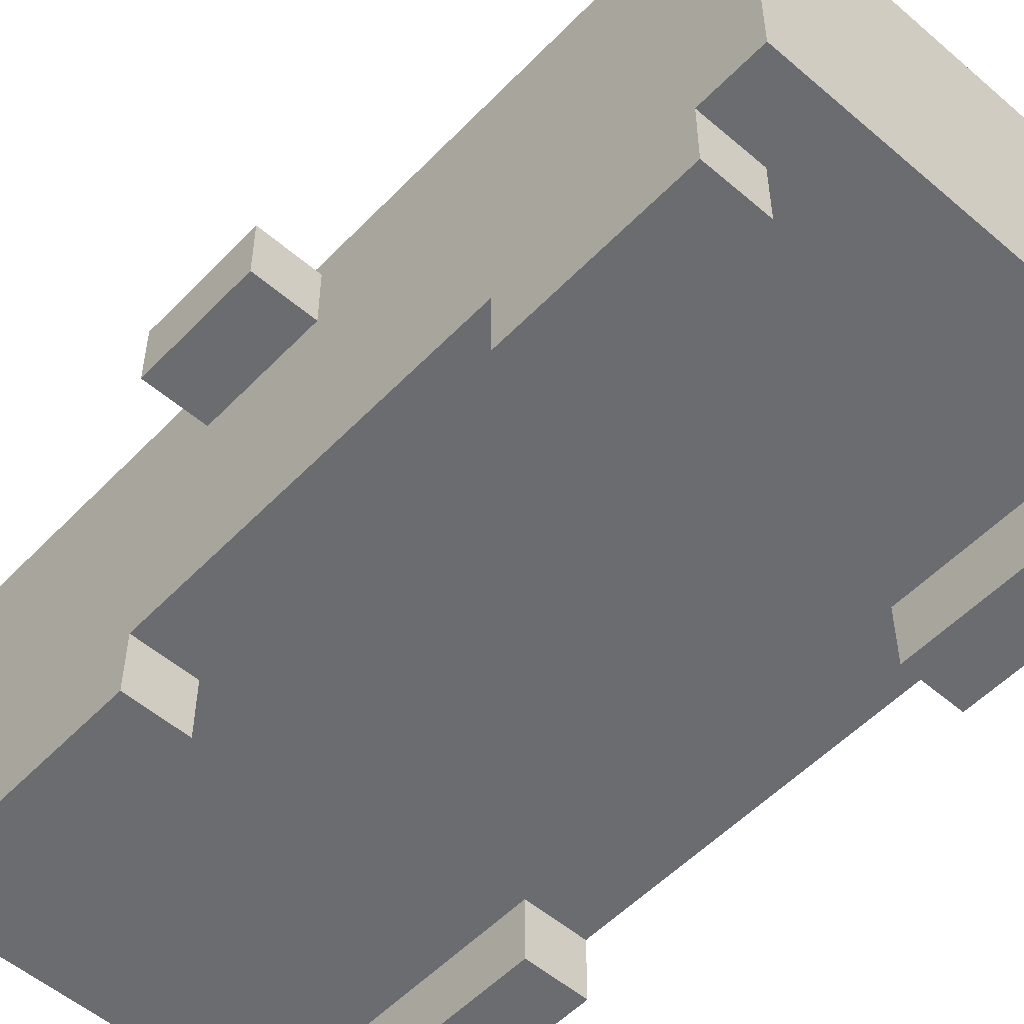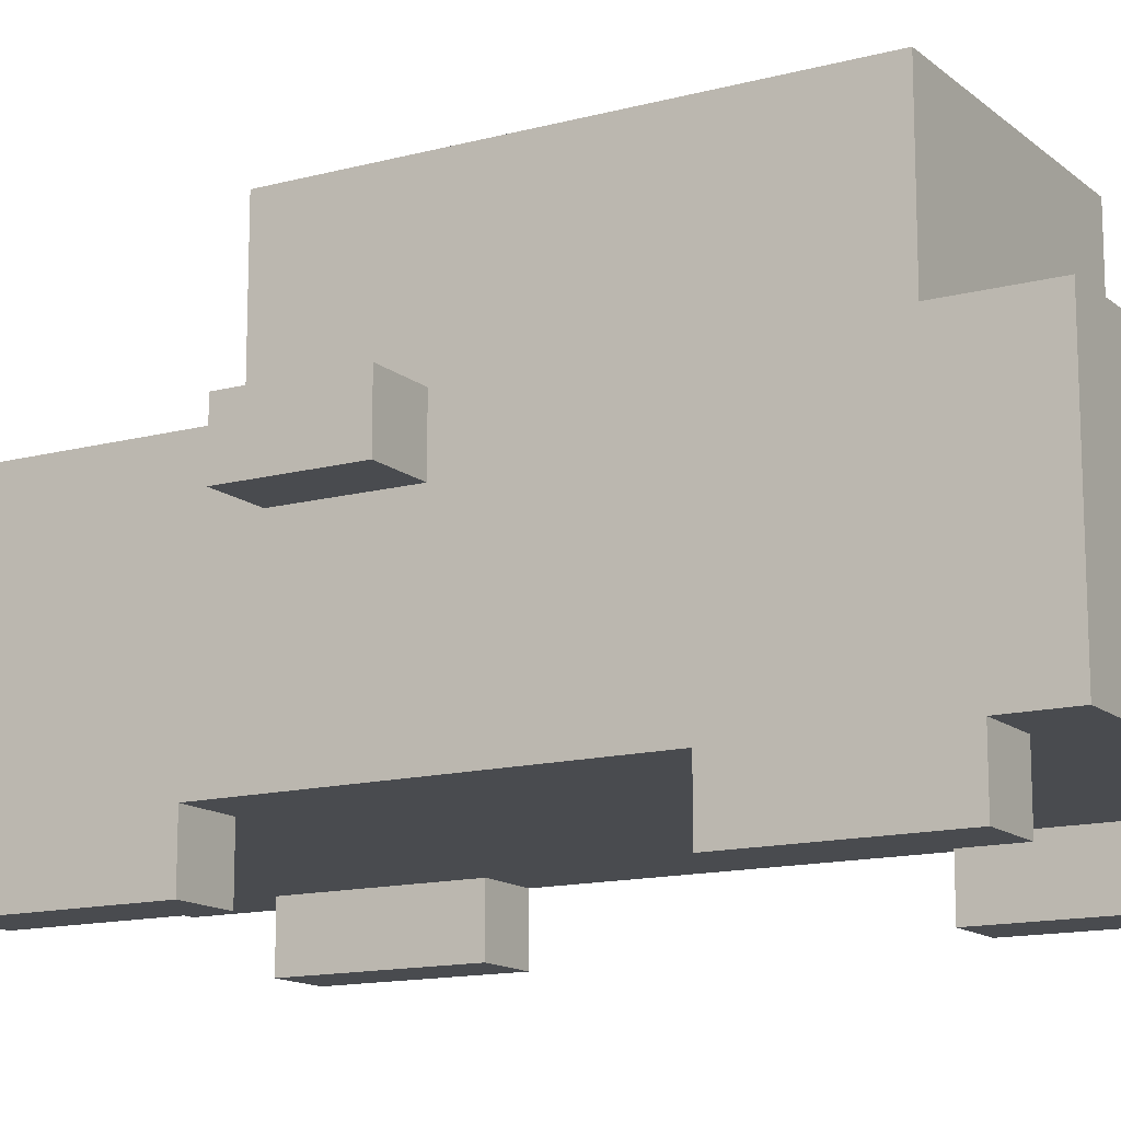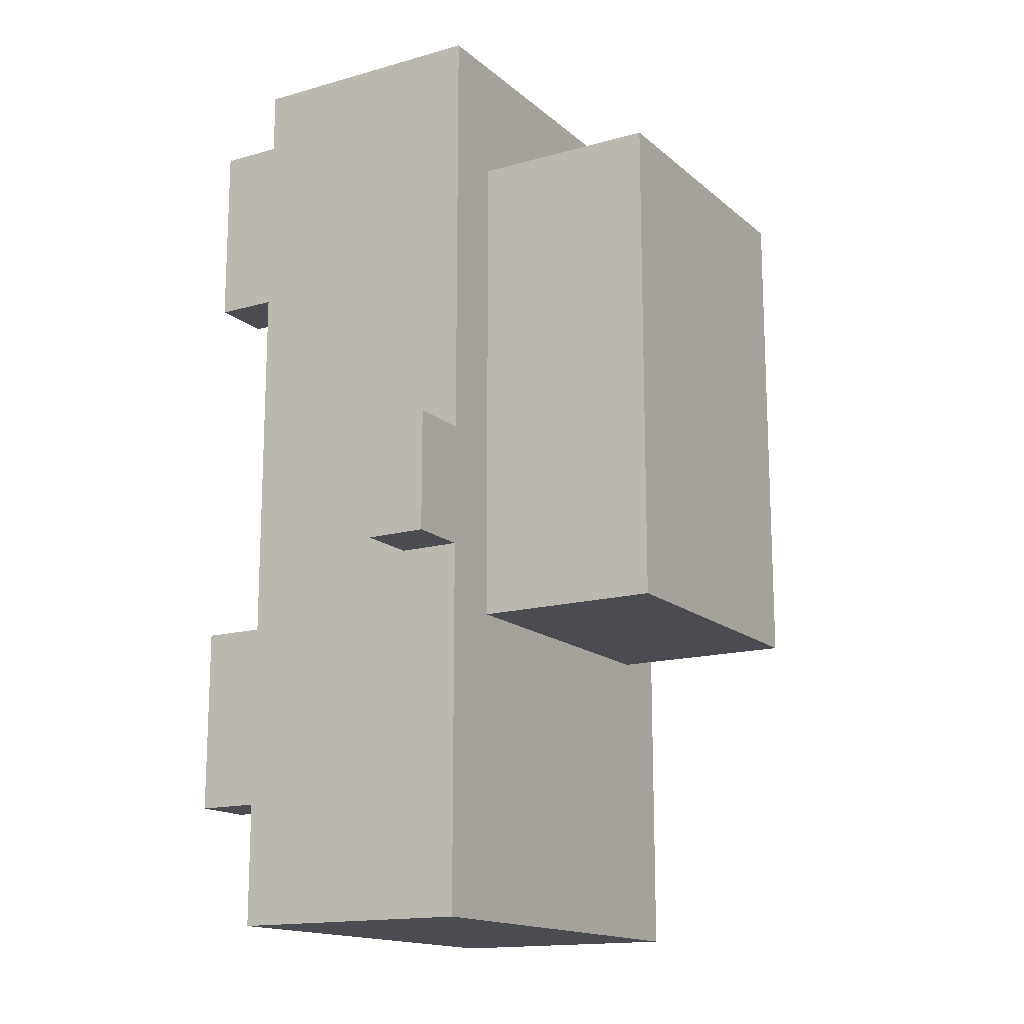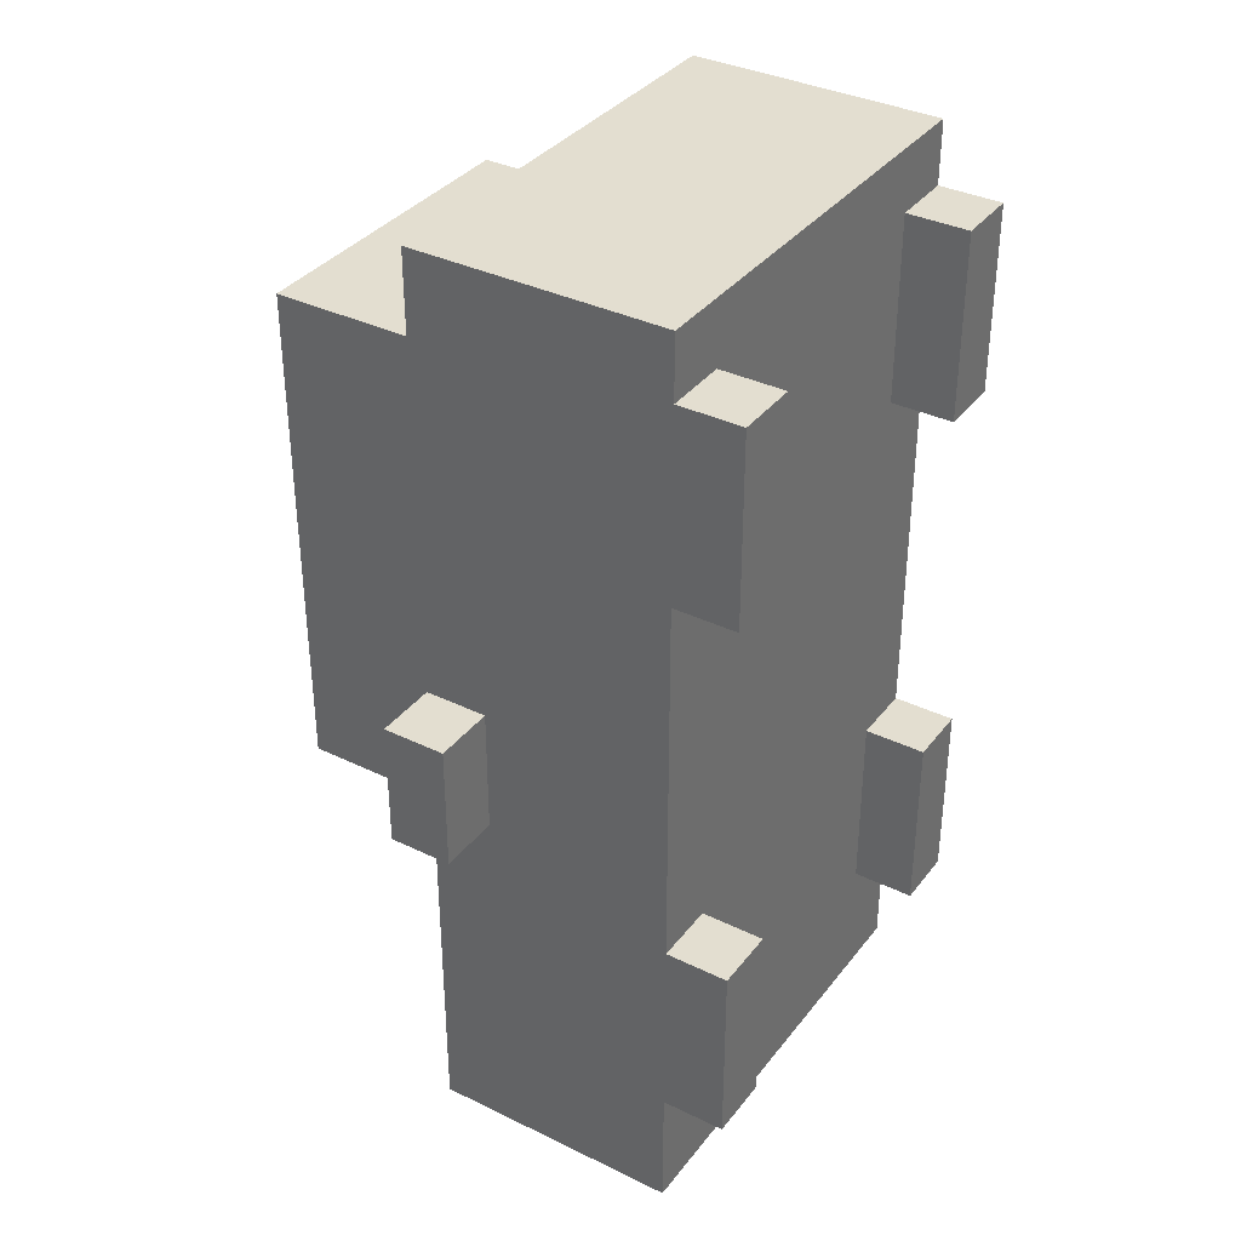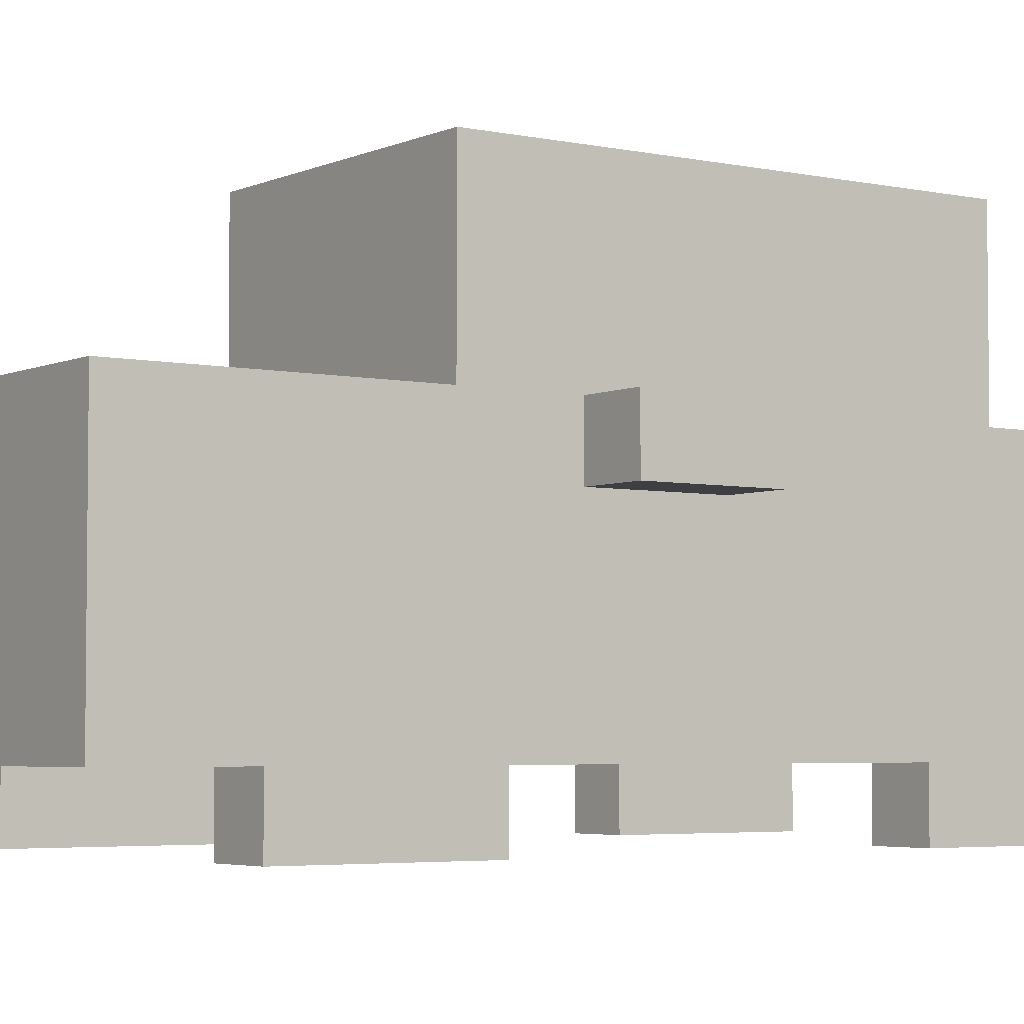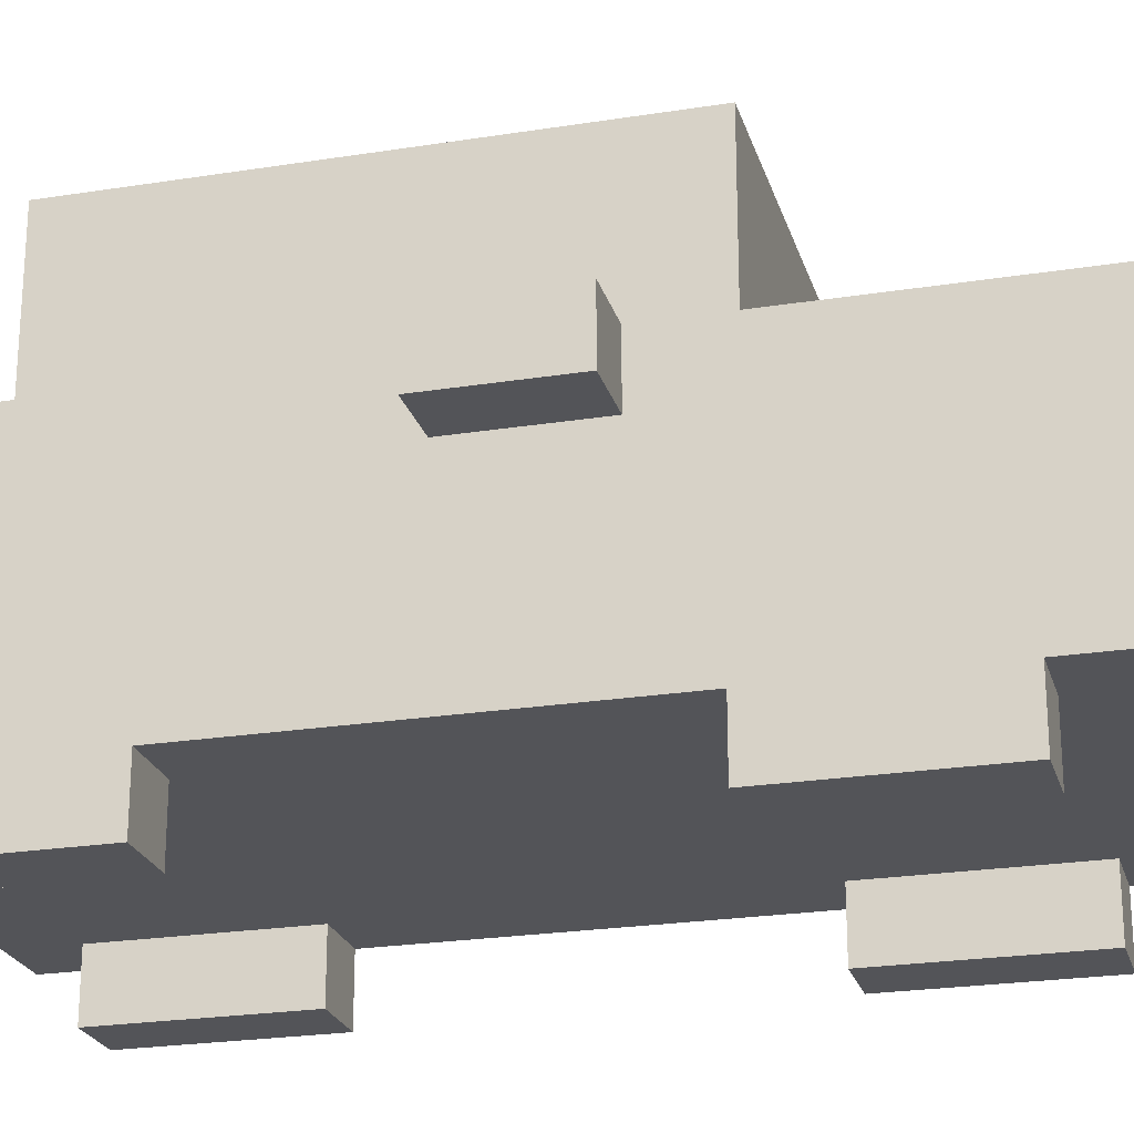
<metadata>
{"format":"obj","ext":"obj","renderer":"f3d","projection":"perspective","resolution":1024,"background":"white","views":[{"elev":-53.7,"azim":-42.5,"up":"+Y"},{"elev":-13.9,"azim":-59.5,"up":"+Y"},{"elev":-15.5,"azim":120.8,"up":"+Z"},{"elev":35.9,"azim":-57.4,"up":"+Z"},{"elev":-4.2,"azim":-125.1,"up":"+Y"},{"elev":-23.5,"azim":105.0,"up":"+Y"}]}
</metadata>
<code>
v -4.5 4 0.5
v -4.5 4 -1.5
v -4.5 5 0.5
v -4.5 5 -1.5
v -3.5 0 6.5
v -3.5 0 3.5
v -3.5 0 -2.5
v -3.5 0 -5.5
v -3.5 1 7.5
v -3.5 1 6.5
v -3.5 1 5.5
v -3.5 1 4.5
v -3.5 1 3.5
v -3.5 1 -2.5
v -3.5 1 -3.5
v -3.5 1 -4.5
v -3.5 1 -5.5
v -3.5 1 -7.5
v -3.5 2 7.5
v -3.5 2 6.5
v -3.5 2 5.5
v -3.5 2 4.5
v -3.5 2 3.5
v -3.5 2 -2.5
v -3.5 2 -3.5
v -3.5 2 -4.5
v -3.5 2 -5.5
v -3.5 2 -7.5
v -3.5 3 7.5
v -3.5 3 6.5
v -3.5 3 3.5
v -3.5 3 -2.5
v -3.5 3 -5.5
v -3.5 3 -7.5
v -3.5 4 0.5
v -3.5 4 -1.5
v -3.5 5 7.5
v -3.5 5 0.5
v -3.5 5 -1.5
v -3.5 5 -7.5
v -2.5 5 5.5
v -2.5 5 4.5
v -2.5 5 3.5
v -2.5 5 2.5
v -2.5 5 -1.5
v -2.5 5 -2.5
v -2.5 7 4.5
v -2.5 7 3.5
v -2.5 7 2.5
v -2.5 7 -1.5
v -2.5 8 5.5
v -2.5 8 -2.5
v 1.5 5 2.5
v 1.5 5 -0.5
v 1.5 5 -1.5
v 1.5 7 2.5
v 1.5 7 -1.5
v 2.5 0 6.5
v 2.5 0 3.5
v 2.5 0 -2.5
v 2.5 0 -5.5
v 2.5 1 6.5
v 2.5 1 3.5
v 2.5 1 -2.5
v 2.5 1 -5.5
v -2.5 0 6.5
v -2.5 0 3.5
v -2.5 0 -2.5
v -2.5 0 -5.5
v -2.5 1 6.5
v -2.5 1 3.5
v -2.5 1 -2.5
v -2.5 1 -5.5
v -1.5 5 2.5
v -1.5 5 -0.5
v -1.5 5 -1.5
v -1.5 7 2.5
v -1.5 7 -1.5
v 2.5 5 5.5
v 2.5 5 4.5
v 2.5 5 3.5
v 2.5 5 2.5
v 2.5 5 -1.5
v 2.5 5 -2.5
v 2.5 7 4.5
v 2.5 7 3.5
v 2.5 7 2.5
v 2.5 7 -1.5
v 2.5 8 5.5
v 2.5 8 -2.5
v 3.5 0 6.5
v 3.5 0 3.5
v 3.5 0 -2.5
v 3.5 0 -5.5
v 3.5 1 7.5
v 3.5 1 6.5
v 3.5 1 5.5
v 3.5 1 4.5
v 3.5 1 3.5
v 3.5 1 -2.5
v 3.5 1 -3.5
v 3.5 1 -4.5
v 3.5 1 -5.5
v 3.5 1 -7.5
v 3.5 2 7.5
v 3.5 2 6.5
v 3.5 2 5.5
v 3.5 2 4.5
v 3.5 2 3.5
v 3.5 2 -2.5
v 3.5 2 -3.5
v 3.5 2 -4.5
v 3.5 2 -5.5
v 3.5 2 -7.5
v 3.5 3 7.5
v 3.5 3 6.5
v 3.5 3 3.5
v 3.5 3 -2.5
v 3.5 3 -5.5
v 3.5 3 -7.5
v 3.5 4 0.5
v 3.5 4 -1.5
v 3.5 5 7.5
v 3.5 5 0.5
v 3.5 5 -1.5
v 3.5 5 -7.5
v 4.5 4 0.5
v 4.5 4 -1.5
v 4.5 5 0.5
v 4.5 5 -1.5
v -3.5 1 7.5
v -3.5 2 7.5
v -3.5 3 7.5
v -3.5 5 7.5
v -2.5 3 7.5
v -2.5 4 7.5
v -1.5 3 7.5
v -1.5 4 7.5
v -1.5 5 7.5
v 1.5 3 7.5
v 1.5 4 7.5
v 1.5 5 7.5
v 2.5 3 7.5
v 2.5 4 7.5
v 3.5 1 7.5
v 3.5 2 7.5
v 3.5 3 7.5
v 3.5 5 7.5
v -3.5 0 6.5
v -3.5 1 6.5
v -2.5 0 6.5
v -2.5 1 6.5
v 2.5 0 6.5
v 2.5 1 6.5
v 3.5 0 6.5
v 3.5 1 6.5
v -2.5 5 5.5
v -2.5 8 5.5
v -1.5 5 5.5
v 1.5 5 5.5
v 2.5 5 5.5
v 2.5 8 5.5
v -4.5 4 0.5
v -4.5 5 0.5
v -3.5 4 0.5
v -3.5 5 0.5
v 3.5 4 0.5
v 3.5 5 0.5
v 4.5 4 0.5
v 4.5 5 0.5
v -1.5 5 -1.5
v -1.5 7 -1.5
v 1.5 5 -1.5
v 1.5 7 -1.5
v -3.5 0 -2.5
v -3.5 1 -2.5
v -2.5 0 -2.5
v -2.5 1 -2.5
v 2.5 0 -2.5
v 2.5 1 -2.5
v 3.5 0 -2.5
v 3.5 1 -2.5
v -3.5 0 3.5
v -3.5 1 3.5
v -2.5 0 3.5
v -2.5 1 3.5
v 2.5 0 3.5
v 2.5 1 3.5
v 3.5 0 3.5
v 3.5 1 3.5
v -1.5 5 2.5
v -1.5 7 2.5
v 1.5 5 2.5
v 1.5 7 2.5
v -4.5 4 -1.5
v -4.5 5 -1.5
v -3.5 4 -1.5
v -3.5 5 -1.5
v 3.5 4 -1.5
v 3.5 5 -1.5
v 4.5 4 -1.5
v 4.5 5 -1.5
v -2.5 5 -2.5
v -2.5 8 -2.5
v -1.5 5 -2.5
v -1.5 7 -2.5
v 1.5 5 -2.5
v 1.5 7 -2.5
v 2.5 5 -2.5
v 2.5 8 -2.5
v -3.5 0 -5.5
v -3.5 1 -5.5
v -2.5 0 -5.5
v -2.5 1 -5.5
v 2.5 0 -5.5
v 2.5 1 -5.5
v 3.5 0 -5.5
v 3.5 1 -5.5
v -3.5 1 -7.5
v -3.5 2 -7.5
v -3.5 3 -7.5
v -3.5 5 -7.5
v -2.5 3 -7.5
v -2.5 4 -7.5
v -1.5 3 -7.5
v -1.5 4 -7.5
v -1.5 5 -7.5
v 1.5 3 -7.5
v 1.5 4 -7.5
v 1.5 5 -7.5
v 2.5 3 -7.5
v 2.5 4 -7.5
v 3.5 1 -7.5
v 3.5 2 -7.5
v 3.5 3 -7.5
v 3.5 5 -7.5
v -3.5 0 6.5
v -2.5 0 6.5
v 2.5 0 6.5
v 3.5 0 6.5
v -3.5 0 3.5
v -2.5 0 3.5
v 2.5 0 3.5
v 3.5 0 3.5
v -3.5 0 -2.5
v -2.5 0 -2.5
v 2.5 0 -2.5
v 3.5 0 -2.5
v -3.5 0 -5.5
v -2.5 0 -5.5
v 2.5 0 -5.5
v 3.5 0 -5.5
v -3.5 1 7.5
v 3.5 1 7.5
v -3.5 1 6.5
v -2.5 1 6.5
v 2.5 1 6.5
v 3.5 1 6.5
v -3.5 1 3.5
v -2.5 1 3.5
v 2.5 1 3.5
v 3.5 1 3.5
v -3.5 1 -2.5
v -2.5 1 -2.5
v 2.5 1 -2.5
v 3.5 1 -2.5
v -3.5 1 -5.5
v -2.5 1 -5.5
v 2.5 1 -5.5
v 3.5 1 -5.5
v -3.5 1 -7.5
v 3.5 1 -7.5
v -4.5 4 0.5
v -3.5 4 0.5
v 3.5 4 0.5
v 4.5 4 0.5
v -4.5 4 -1.5
v -3.5 4 -1.5
v 3.5 4 -1.5
v 4.5 4 -1.5
v -1.5 7 2.5
v 1.5 7 2.5
v -1.5 7 -1.5
v 1.5 7 -1.5
v -3.5 5 7.5
v -1.5 5 7.5
v 1.5 5 7.5
v 3.5 5 7.5
v -2.5 5 5.5
v -1.5 5 5.5
v 1.5 5 5.5
v 2.5 5 5.5
v -2.5 5 4.5
v 2.5 5 4.5
v -2.5 5 3.5
v 2.5 5 3.5
v -2.5 5 2.5
v -1.5 5 2.5
v 1.5 5 2.5
v 2.5 5 2.5
v -4.5 5 0.5
v -3.5 5 0.5
v 3.5 5 0.5
v 4.5 5 0.5
v -1.5 5 -0.5
v 1.5 5 -0.5
v -4.5 5 -1.5
v -3.5 5 -1.5
v -2.5 5 -1.5
v -1.5 5 -1.5
v 1.5 5 -1.5
v 2.5 5 -1.5
v 3.5 5 -1.5
v 4.5 5 -1.5
v -2.5 5 -2.5
v -1.5 5 -2.5
v 1.5 5 -2.5
v 2.5 5 -2.5
v -3.5 5 -7.5
v -1.5 5 -7.5
v 1.5 5 -7.5
v 3.5 5 -7.5
v -2.5 8 5.5
v 2.5 8 5.5
v -2.5 8 -2.5
v 2.5 8 -2.5
f 3 2 1
f 4 2 3
f 10 6 5
f 11 6 10
f 12 6 11
f 13 6 12
f 14 8 7
f 15 8 14
f 16 8 15
f 17 8 16
f 19 10 9
f 20 11 10
f 20 10 19
f 21 12 11
f 21 11 20
f 22 13 12
f 22 12 21
f 23 14 13
f 23 13 22
f 24 15 14
f 24 14 23
f 25 16 15
f 25 15 24
f 26 17 16
f 26 16 25
f 27 18 17
f 27 17 26
f 28 18 27
f 29 20 19
f 30 21 20
f 30 20 29
f 30 22 21
f 30 23 22
f 31 24 23
f 31 23 30
f 32 26 25
f 32 24 31
f 32 27 26
f 32 25 24
f 33 28 27
f 33 27 32
f 34 28 33
f 35 31 30
f 35 32 31
f 35 34 33
f 35 33 32
f 35 30 29
f 36 34 35
f 37 35 29
f 38 35 37
f 39 34 36
f 40 34 39
f 47 42 41
f 47 43 42
f 48 44 43
f 48 43 47
f 49 45 44
f 49 44 48
f 50 46 45
f 50 45 49
f 51 49 48
f 51 48 47
f 51 50 49
f 51 47 41
f 52 46 50
f 52 50 51
f 56 54 53
f 56 55 54
f 57 55 56
f 62 59 58
f 63 59 62
f 64 61 60
f 65 61 64
f 66 67 70
f 70 67 71
f 68 69 72
f 72 69 73
f 74 75 77
f 75 76 77
f 77 76 78
f 79 80 85
f 80 81 85
f 81 82 86
f 85 81 86
f 82 83 87
f 86 82 87
f 83 84 88
f 87 83 88
f 86 87 89
f 85 86 89
f 87 88 89
f 79 85 89
f 88 84 90
f 89 88 90
f 91 92 96
f 96 92 97
f 97 92 98
f 98 92 99
f 93 94 100
f 100 94 101
f 101 94 102
f 102 94 103
f 95 96 105
f 96 97 106
f 105 96 106
f 97 98 107
f 106 97 107
f 98 99 108
f 107 98 108
f 99 100 109
f 108 99 109
f 100 101 110
f 109 100 110
f 101 102 111
f 110 101 111
f 102 103 112
f 111 102 112
f 103 104 113
f 112 103 113
f 113 104 114
f 105 106 115
f 106 107 116
f 115 106 116
f 107 108 116
f 108 109 116
f 109 110 117
f 116 109 117
f 111 112 118
f 117 110 118
f 112 113 118
f 110 111 118
f 113 114 119
f 118 113 119
f 119 114 120
f 116 117 121
f 117 118 121
f 119 120 121
f 118 119 121
f 115 116 121
f 121 120 122
f 115 121 123
f 123 121 124
f 122 120 125
f 125 120 126
f 127 128 129
f 129 128 130
f 135 133 132
f 135 134 133
f 136 134 135
f 137 135 132
f 137 136 135
f 138 134 136
f 138 136 137
f 139 134 138
f 140 137 132
f 140 138 137
f 140 139 138
f 141 139 140
f 142 139 141
f 143 140 132
f 143 141 140
f 144 142 141
f 144 141 143
f 145 132 131
f 146 143 132
f 146 132 145
f 147 144 143
f 147 143 146
f 148 142 144
f 148 144 147
f 151 150 149
f 152 150 151
f 155 154 153
f 156 154 155
f 159 158 157
f 160 158 159
f 161 158 160
f 162 158 161
f 165 164 163
f 166 164 165
f 169 168 167
f 170 168 169
f 173 172 171
f 174 172 173
f 177 176 175
f 178 176 177
f 181 180 179
f 182 180 181
f 183 184 185
f 185 184 186
f 187 188 189
f 189 188 190
f 191 192 193
f 193 192 194
f 195 196 197
f 197 196 198
f 199 200 201
f 201 200 202
f 203 204 205
f 205 204 206
f 205 206 207
f 206 204 208
f 207 206 208
f 207 208 209
f 208 204 210
f 209 208 210
f 211 212 213
f 213 212 214
f 215 216 217
f 217 216 218
f 220 221 223
f 221 222 223
f 223 222 224
f 220 223 225
f 223 224 225
f 224 222 226
f 225 224 226
f 226 222 227
f 220 225 228
f 225 226 228
f 226 227 228
f 228 227 229
f 229 227 230
f 220 228 231
f 228 229 231
f 229 230 232
f 231 229 232
f 219 220 233
f 220 231 234
f 233 220 234
f 231 232 235
f 234 231 235
f 232 230 236
f 235 232 236
f 241 238 237
f 242 238 241
f 243 240 239
f 244 240 243
f 249 246 245
f 250 246 249
f 251 248 247
f 252 248 251
f 255 254 253
f 256 254 255
f 257 254 256
f 258 254 257
f 260 257 256
f 261 257 260
f 263 260 259
f 264 261 260
f 264 260 263
f 265 262 261
f 265 261 264
f 266 262 265
f 268 265 264
f 269 265 268
f 271 268 267
f 271 270 269
f 271 269 268
f 272 270 271
f 277 274 273
f 278 274 277
f 279 276 275
f 280 276 279
f 283 282 281
f 284 282 283
f 285 286 289
f 286 287 290
f 289 286 290
f 287 288 291
f 290 287 291
f 291 288 292
f 285 289 293
f 292 288 294
f 285 293 295
f 294 288 296
f 285 295 297
f 296 288 300
f 285 297 302
f 300 288 303
f 298 299 305
f 305 299 306
f 301 302 307
f 302 297 308
f 307 302 308
f 308 297 309
f 305 306 310
f 310 306 311
f 300 303 312
f 303 304 313
f 312 303 313
f 313 304 314
f 308 309 315
f 312 313 318
f 308 315 319
f 315 316 319
f 316 317 320
f 319 316 320
f 317 318 321
f 320 317 321
f 318 313 322
f 321 318 322
f 323 324 325
f 325 324 326

</code>
